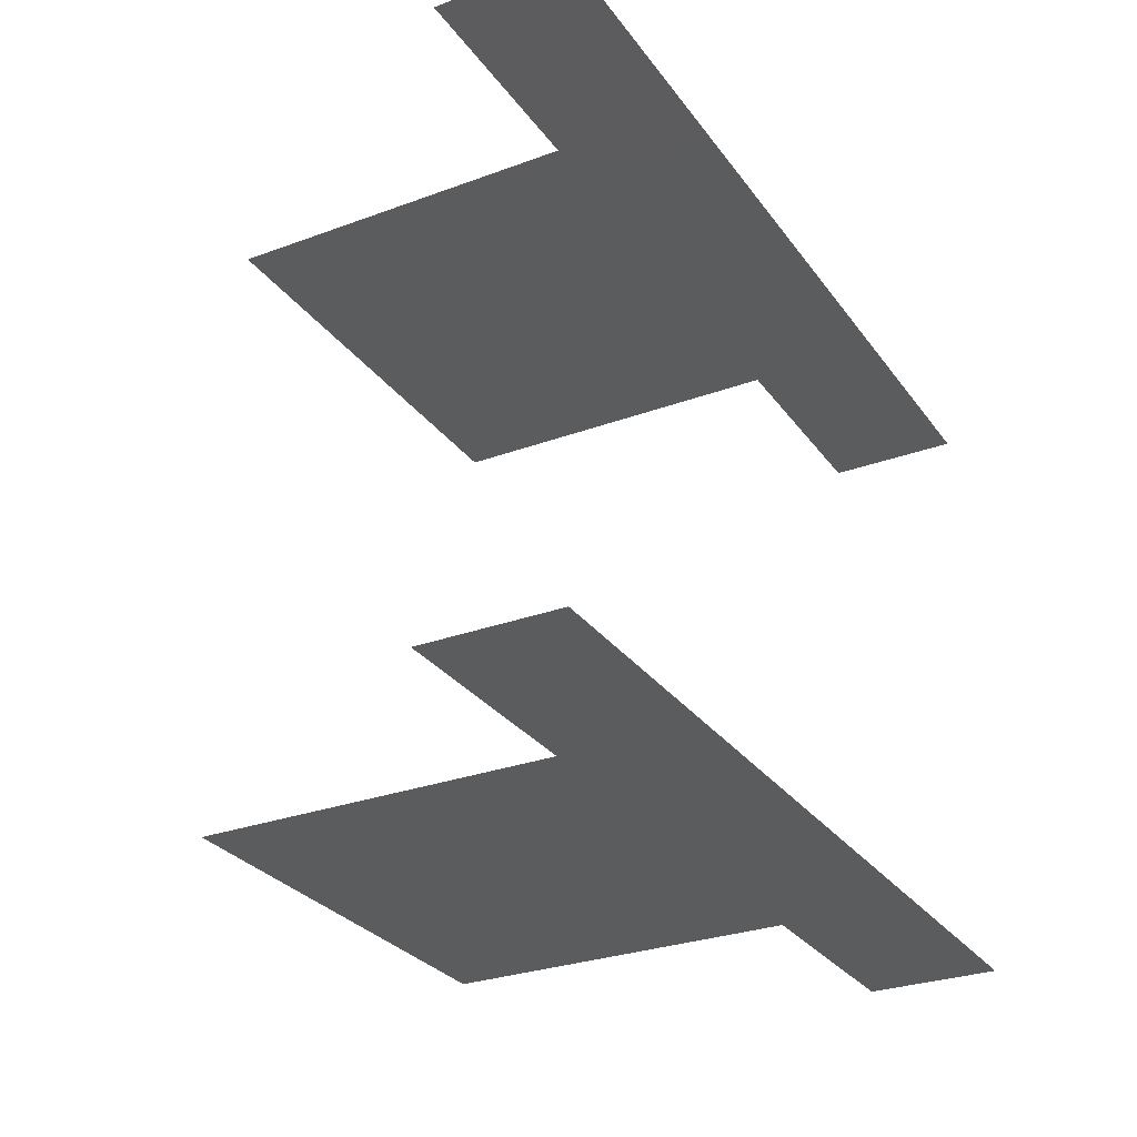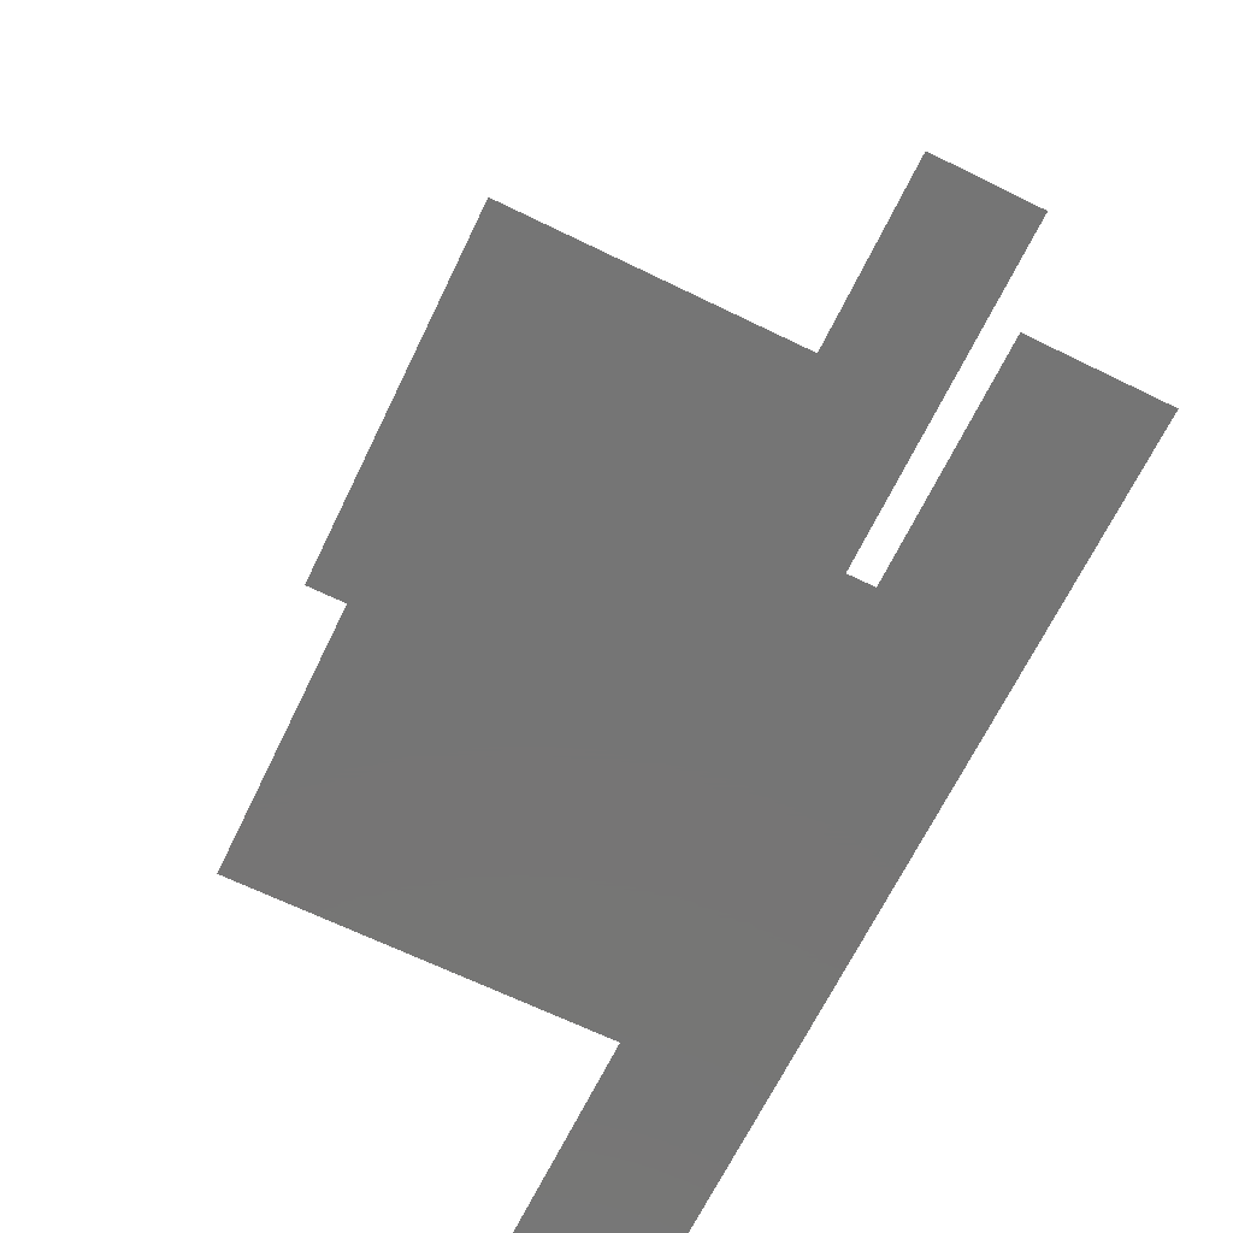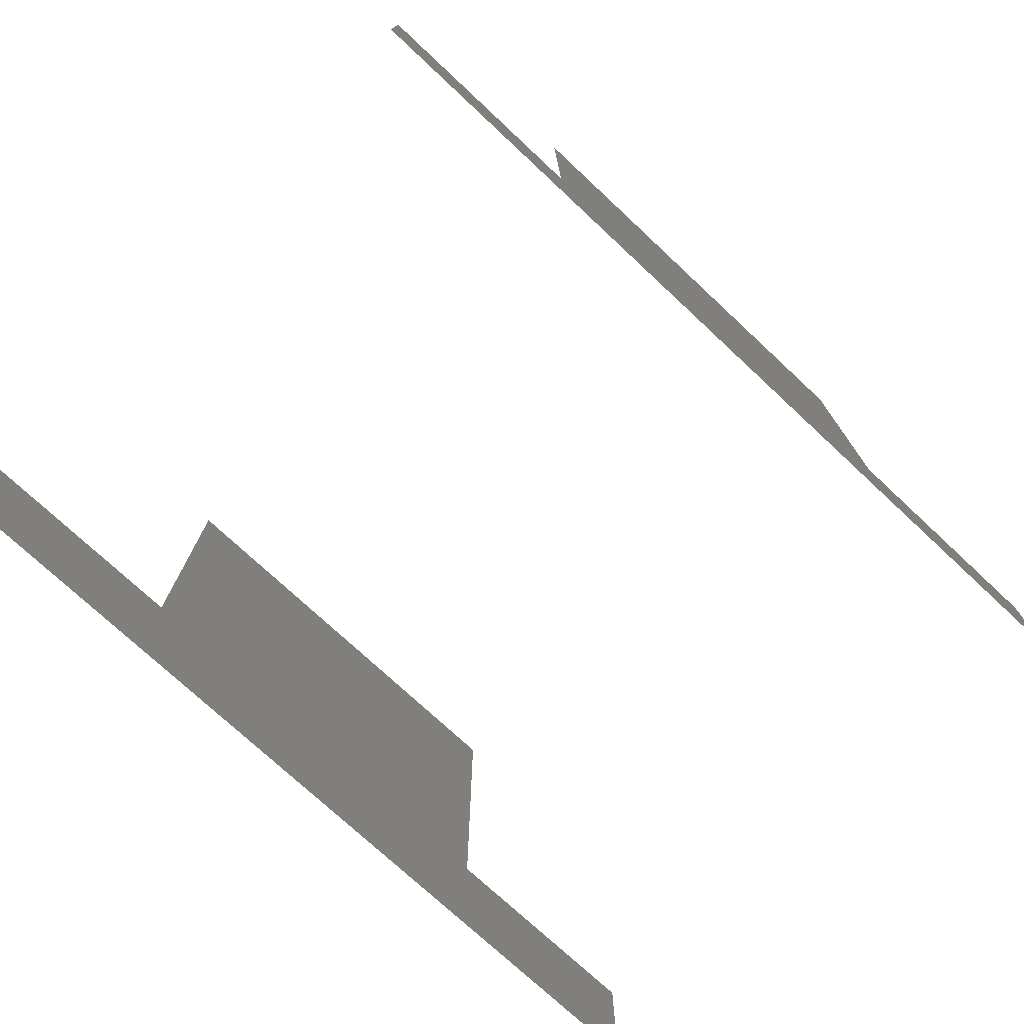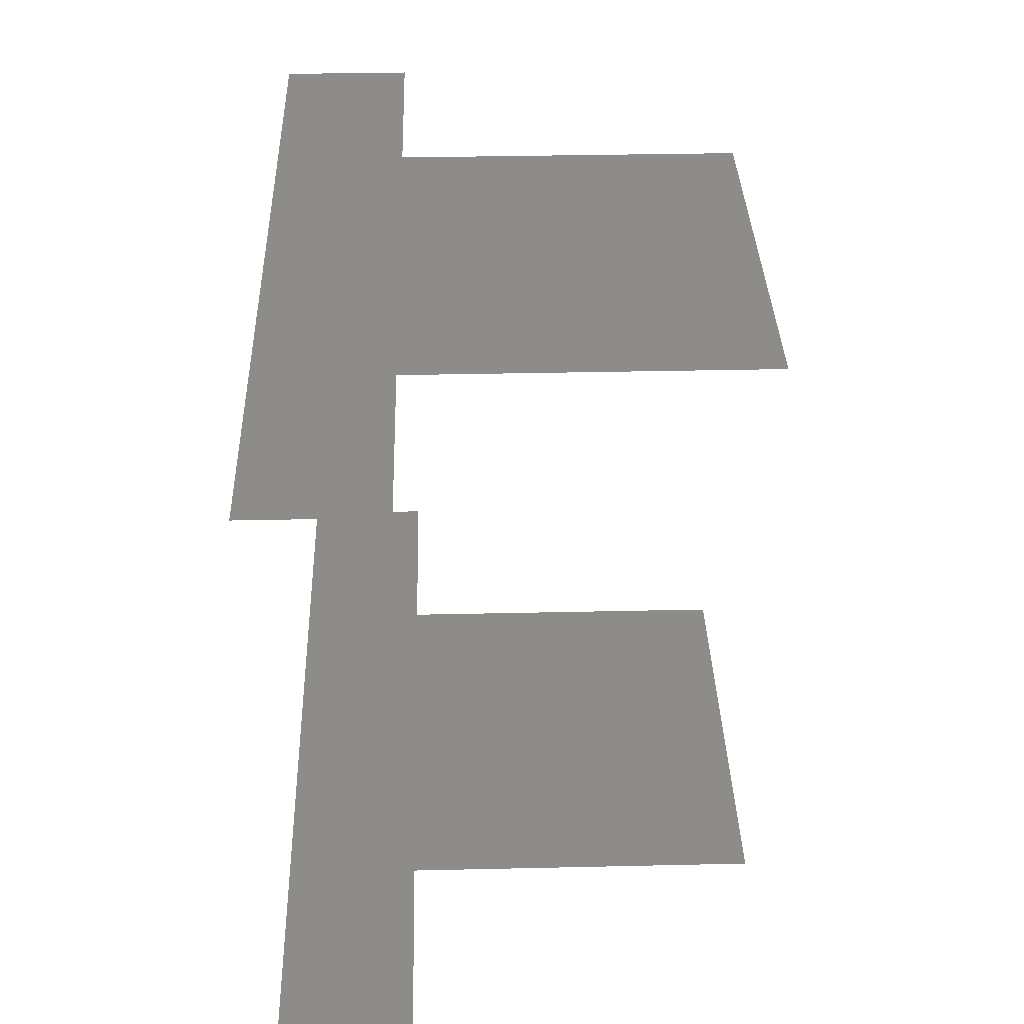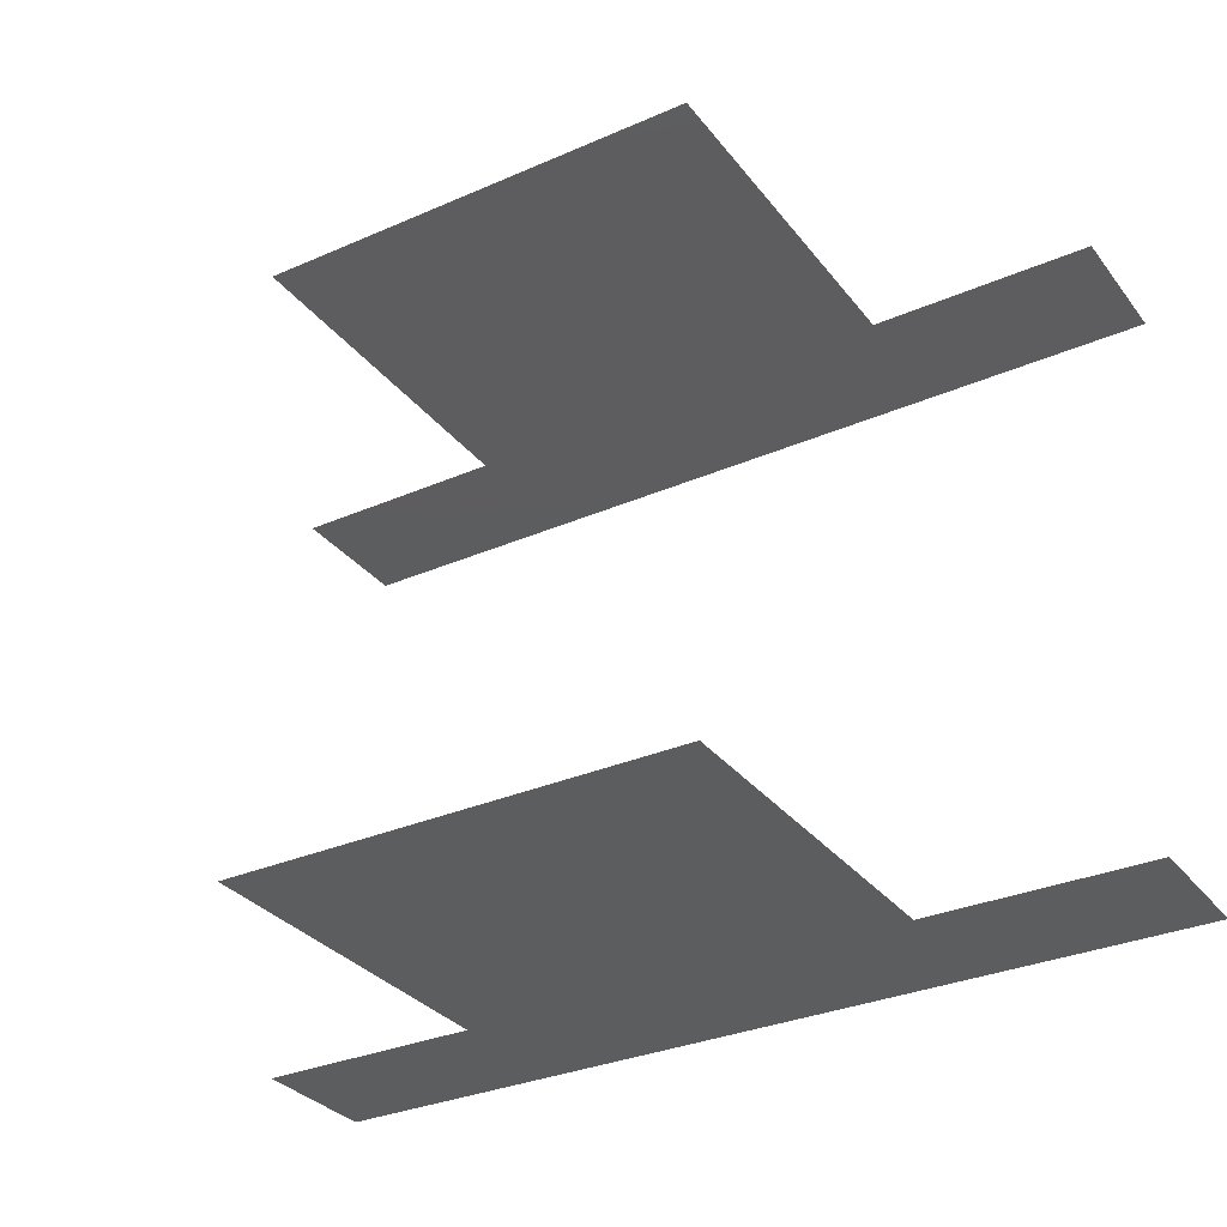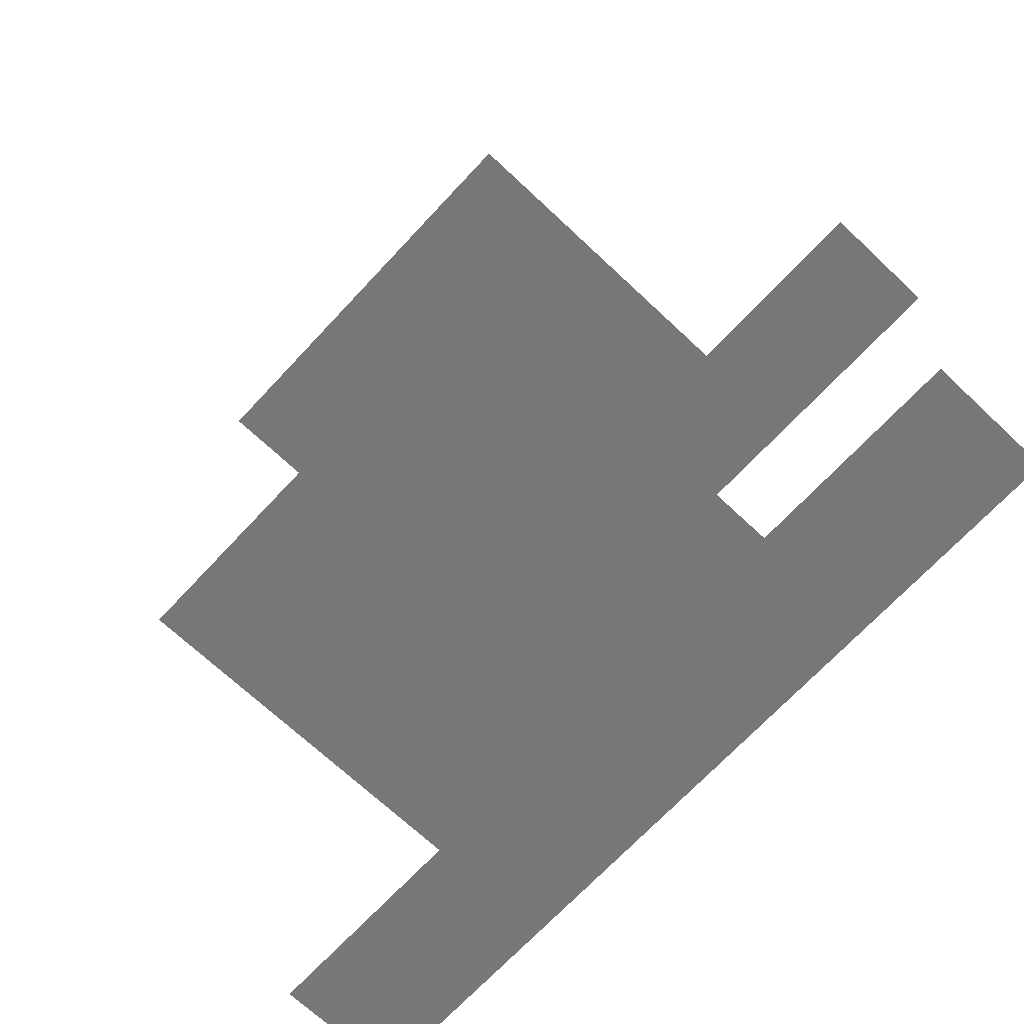
<metadata>
{"format":"stl","ext":"stl","renderer":"f3d","projection":"perspective","resolution":1024,"background":"white","views":[{"elev":-28.9,"azim":-61.2,"up":"+Z"},{"elev":-67.7,"azim":-115.9,"up":"+Z"},{"elev":-75.0,"azim":-43.0,"up":"+Y"},{"elev":35.3,"azim":88.3,"up":"+Z"},{"elev":-32.0,"azim":-148.6,"up":"+Z"},{"elev":-70.2,"azim":-133.1,"up":"+Z"}]}
</metadata>
<code>
# stl→obj: 18 verts, 14 faces
v -50 15 -35
v -23.5 6.476e-312 -35
v -50 6.476e-312 -35
v -25 15 -35
v 50 6.476e-312 -35
v 25 15 -35
v 50 15 -35
v -25 15 35
v -50 15 35
v -50 6.476e-312 35
v -23.5 6.476e-312 35
v 25 15 35
v 50 6.476e-312 35
v 50 15 35
v -25 55 -35
v 25 55 -35
v 25 55 35
v -25 55 35
f 1 2 3
f 1 4 2
f 4 5 2
f 4 6 5
f 6 7 5
f 8 9 10
f 11 8 10
f 12 8 11
f 13 12 11
f 14 12 13
f 15 16 4
f 16 6 4
f 17 18 8
f 12 17 8

</code>
